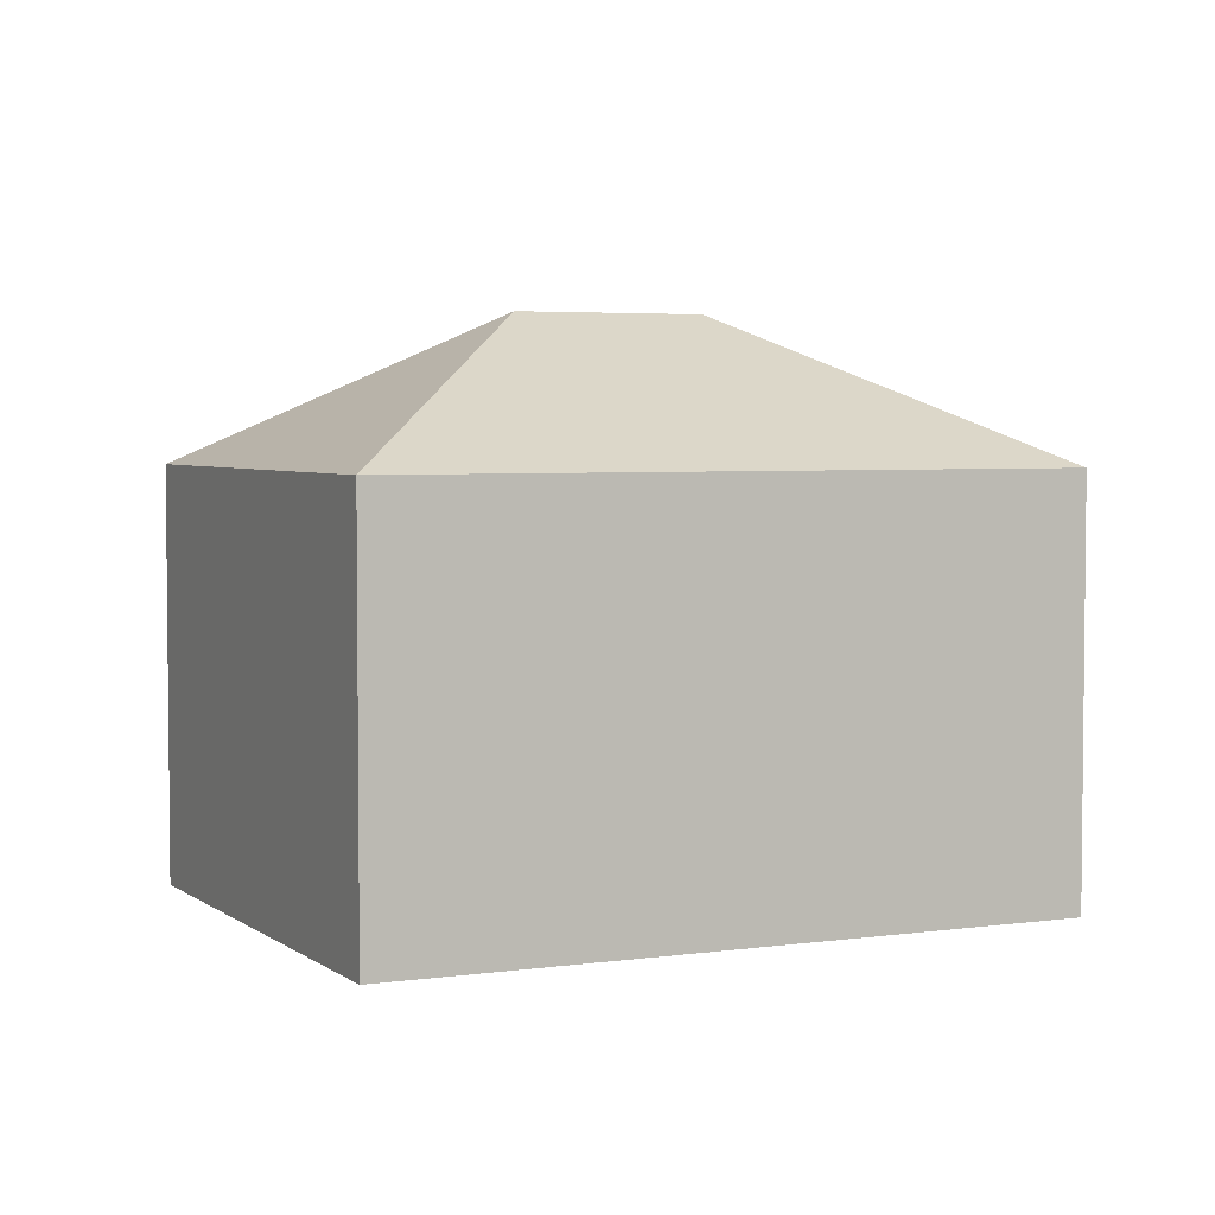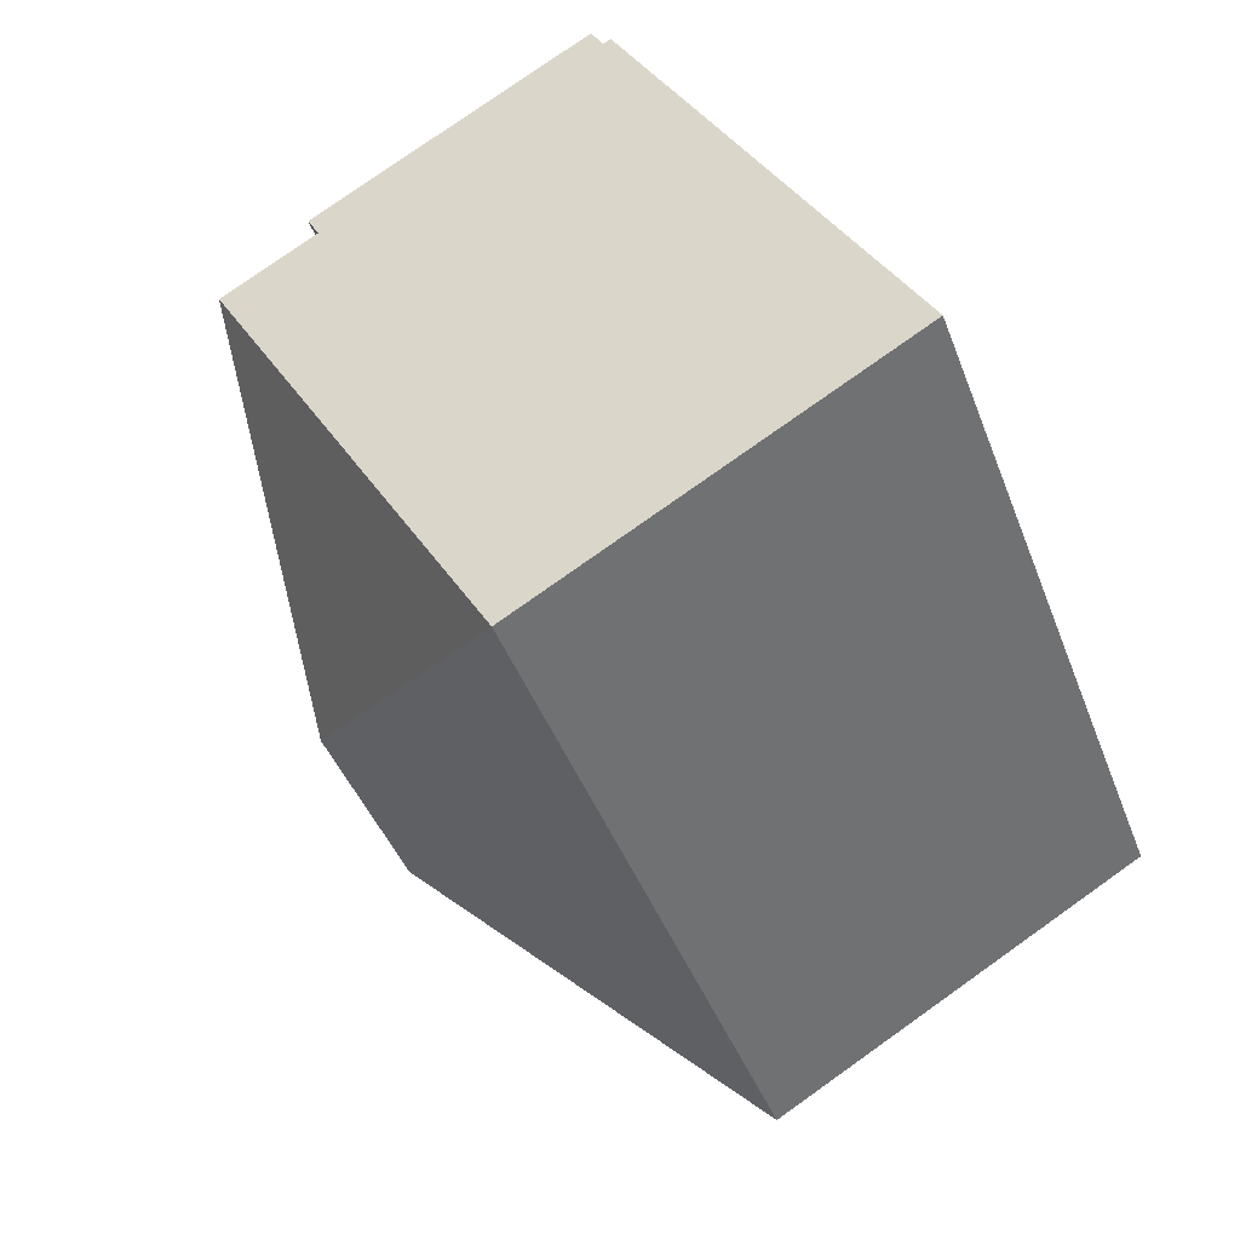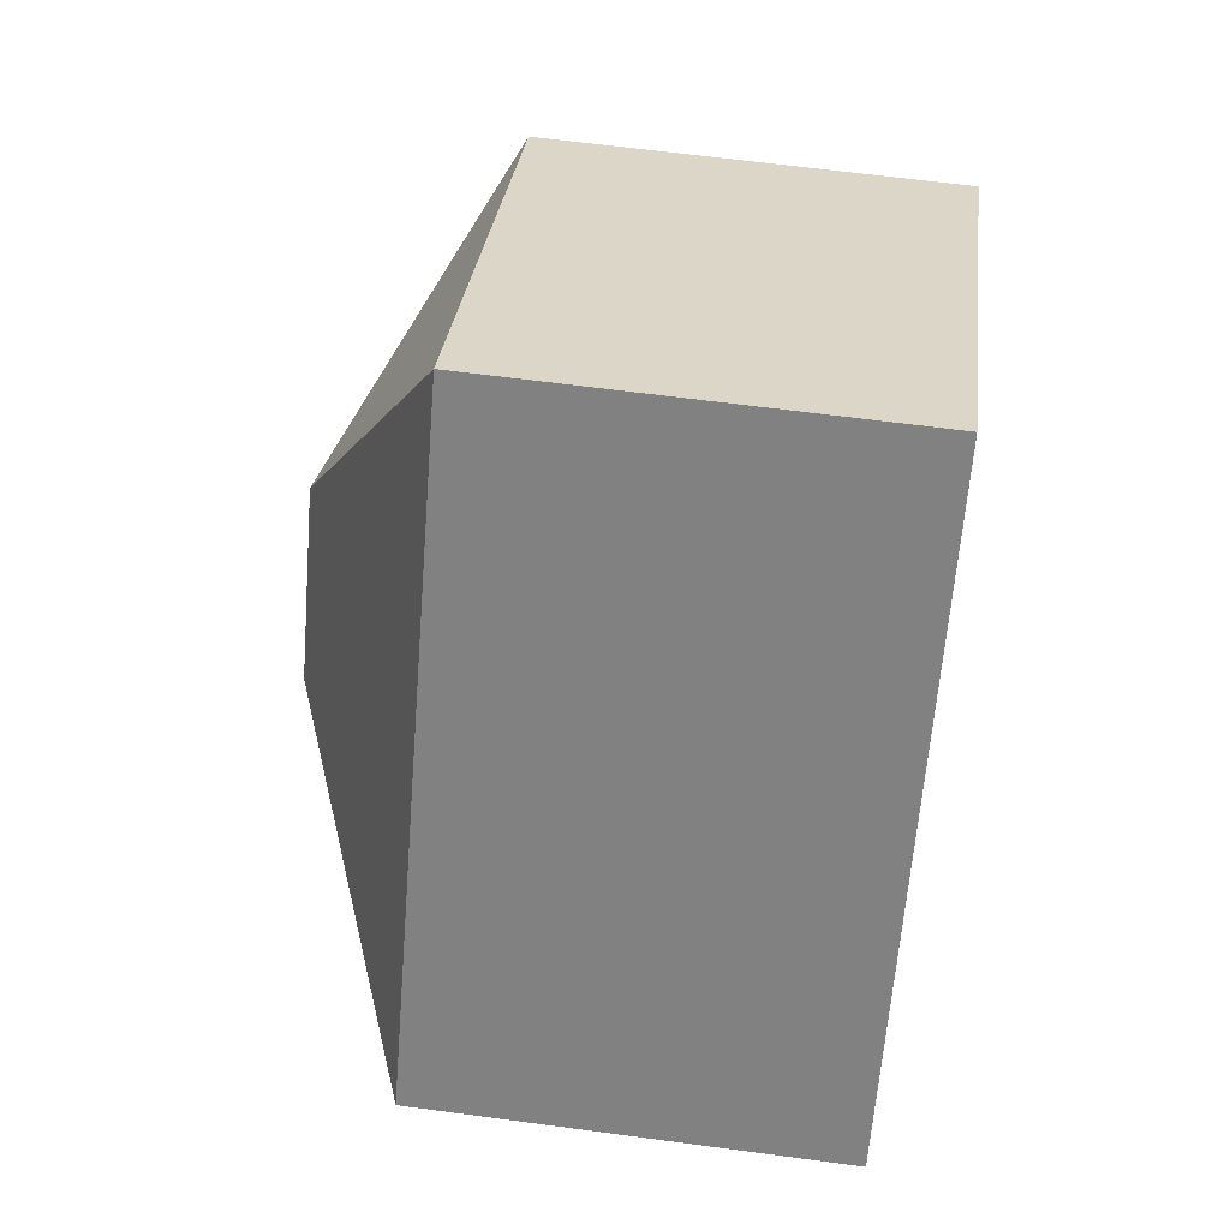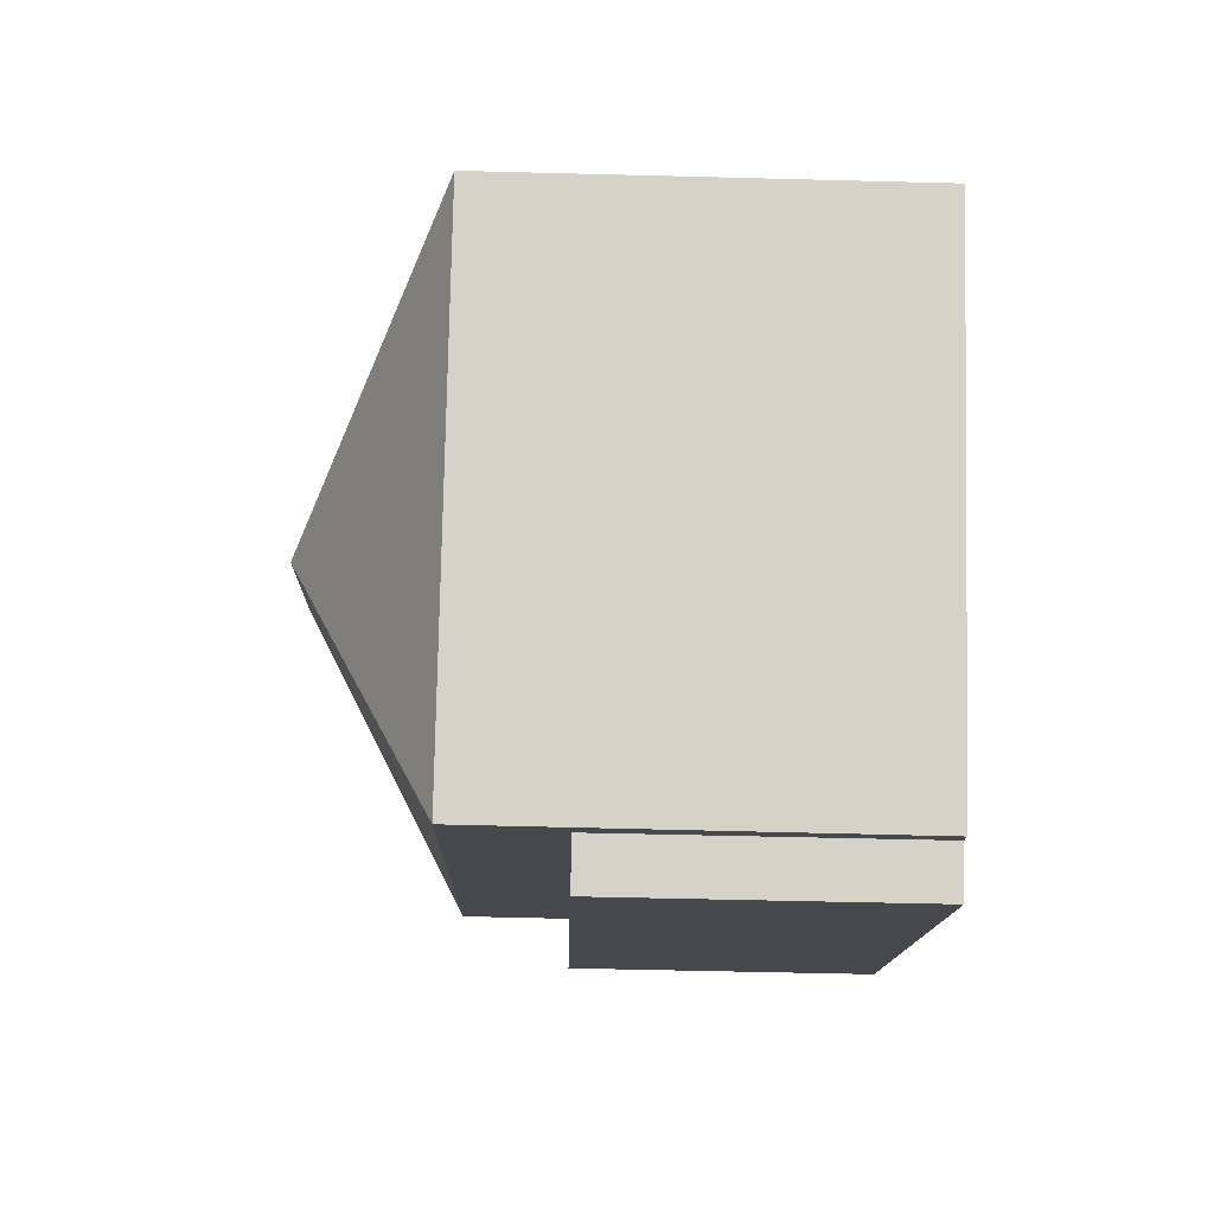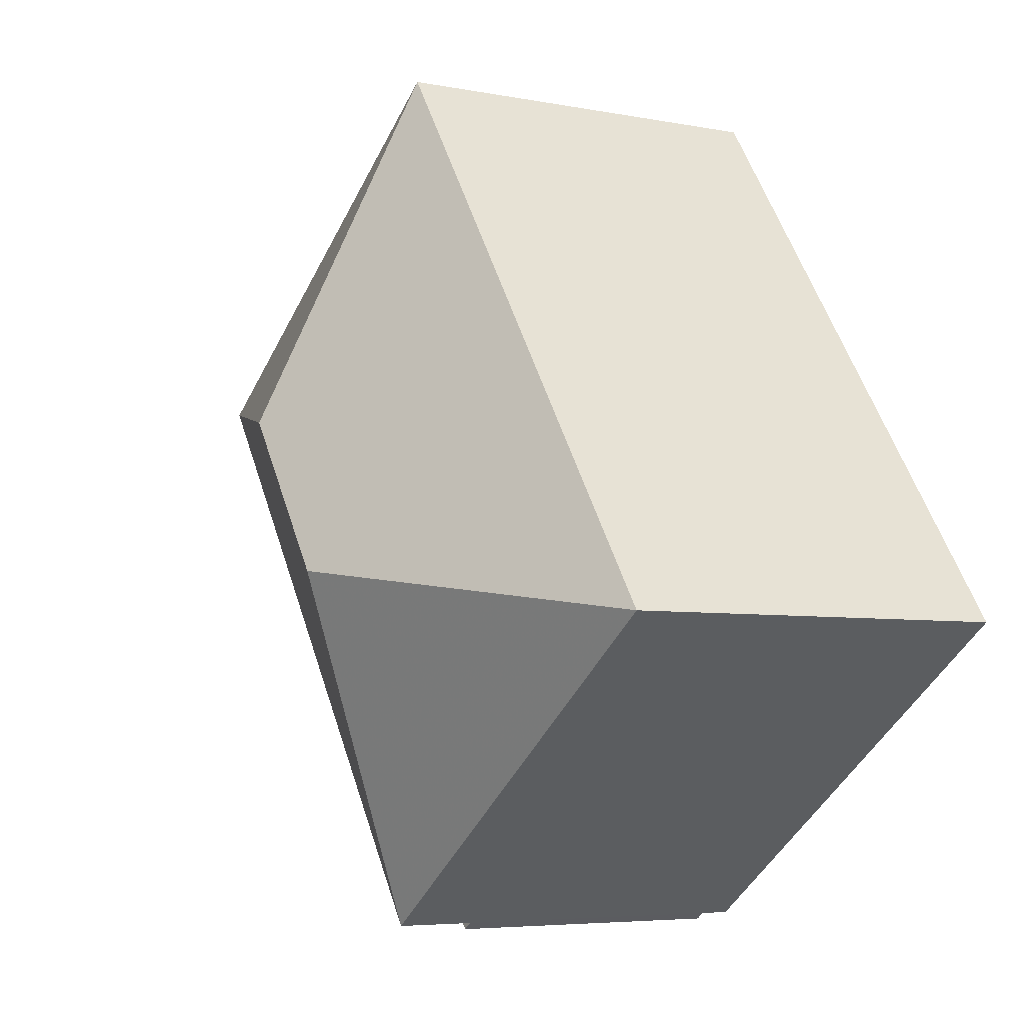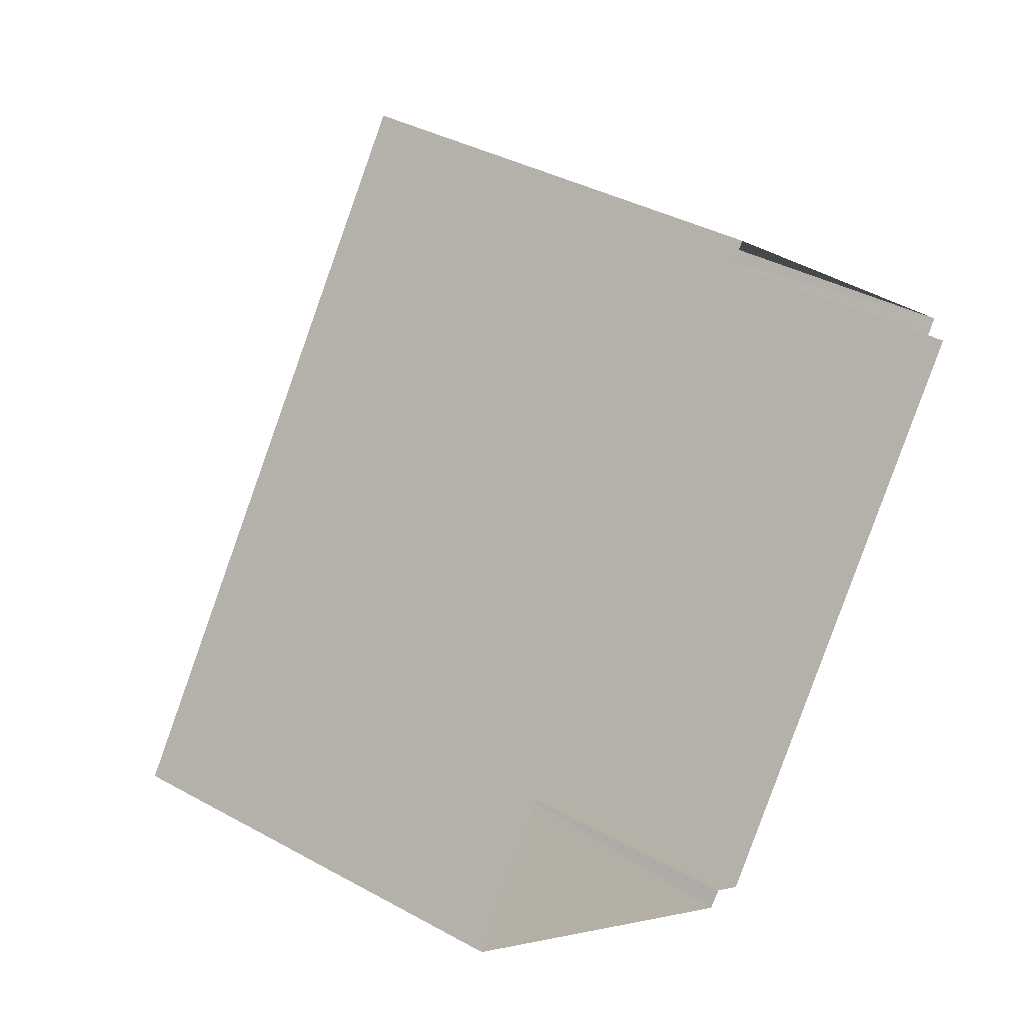
<metadata>
{"format":"obj","ext":"obj","renderer":"f3d","projection":"perspective","resolution":1024,"background":"white","views":[{"elev":4.0,"azim":99.7,"up":"+Z"},{"elev":77.8,"azim":54.6,"up":"+Y"},{"elev":63.9,"azim":97.7,"up":"+Y"},{"elev":-66.7,"azim":88.5,"up":"+Y"},{"elev":-5.4,"azim":58.7,"up":"+Y"},{"elev":36.8,"azim":125.8,"up":"+Y"}]}
</metadata>
<code>
v -2.235e+05 -1.27e+05 18.36
v -2.235e+05 -1.27e+05 18.36
v -2.234e+05 -1.27e+05 18.36
v -2.235e+05 -1.27e+05 18.36
v -2.235e+05 -1.27e+05 18.36
v -2.235e+05 -1.27e+05 18.36
v -2.235e+05 -1.27e+05 18.36
v -2.235e+05 -1.27e+05 18.36
v -2.235e+05 -1.27e+05 25
v -2.235e+05 -1.27e+05 25
v -2.235e+05 -1.27e+05 27.31
v -2.235e+05 -1.27e+05 27.31
v -2.235e+05 -1.27e+05 25
v -2.234e+05 -1.27e+05 25
v -2.235e+05 -1.27e+05 23.27
v -2.235e+05 -1.27e+05 23.27
v -2.235e+05 -1.27e+05 23.27
v -2.235e+05 -1.27e+05 23.27
f 1 2 3
f 3 2 4
f 5 4 6
f 2 7 8
f 6 2 8
f 4 2 6
f 9 10 11
f 12 9 11
f 12 13 9
f 11 10 14
f 15 16 17
f 15 18 16
f 11 13 12
f 11 14 13
f 18 8 16
f 18 6 8
f 14 1 3
f 14 10 1
f 15 17 7
f 2 15 7
f 13 3 4
f 13 14 3
f 13 4 5
f 9 13 5
f 2 1 15
f 1 10 15
f 6 18 5
f 15 10 9
f 18 15 9
f 5 18 9
f 16 8 7
f 17 16 7

</code>
